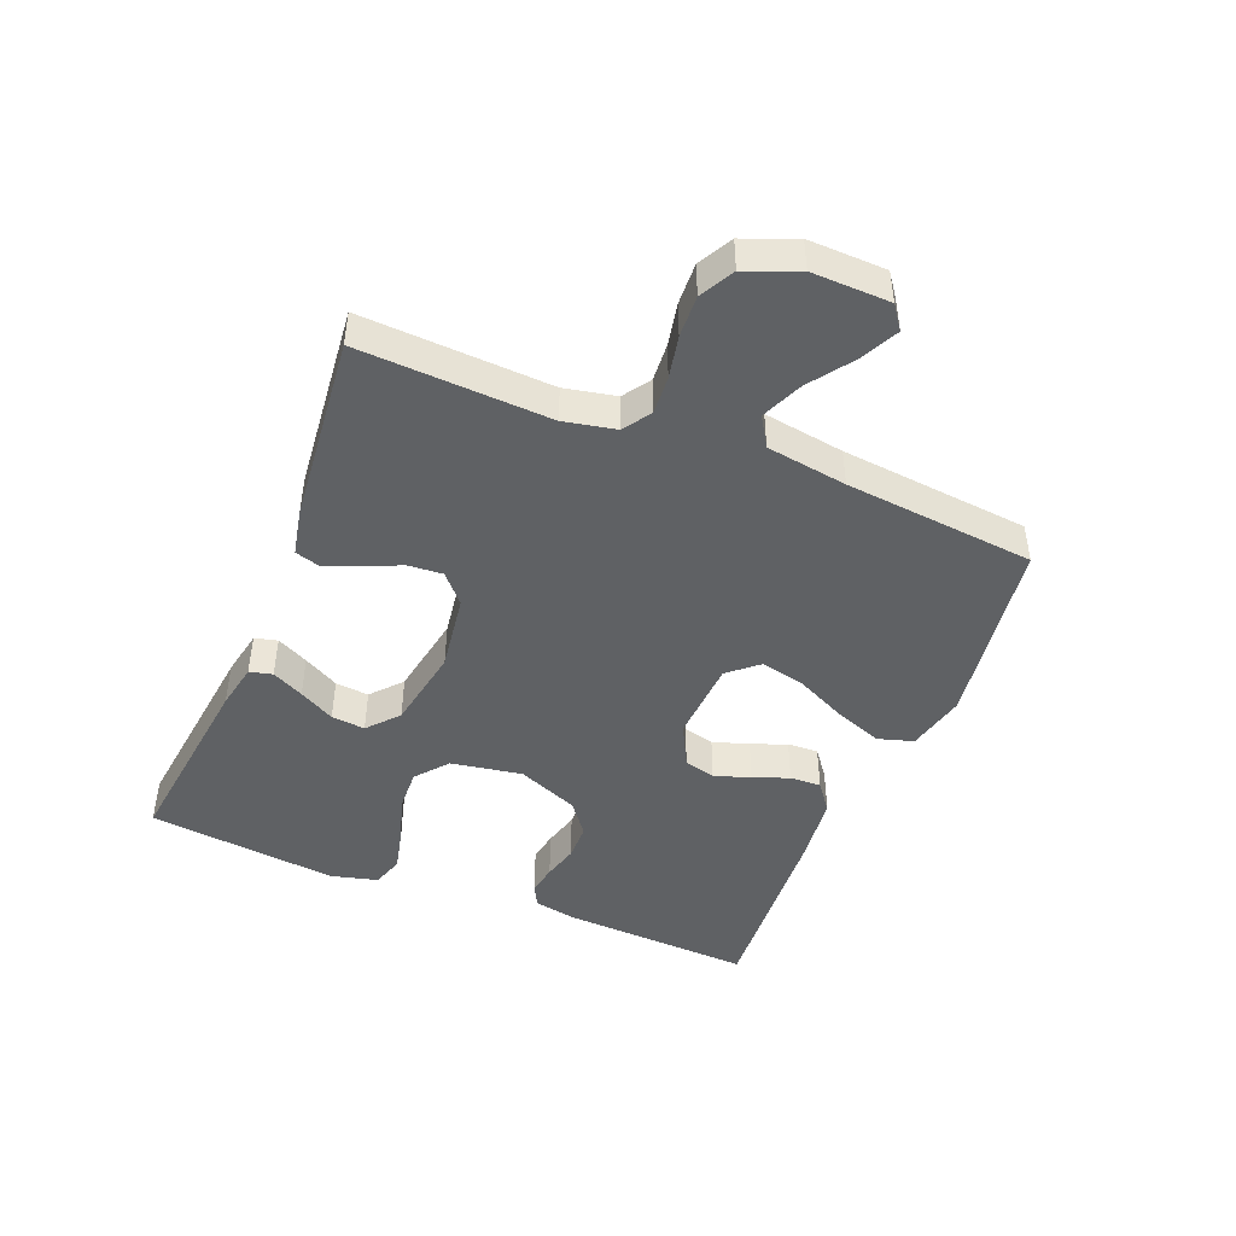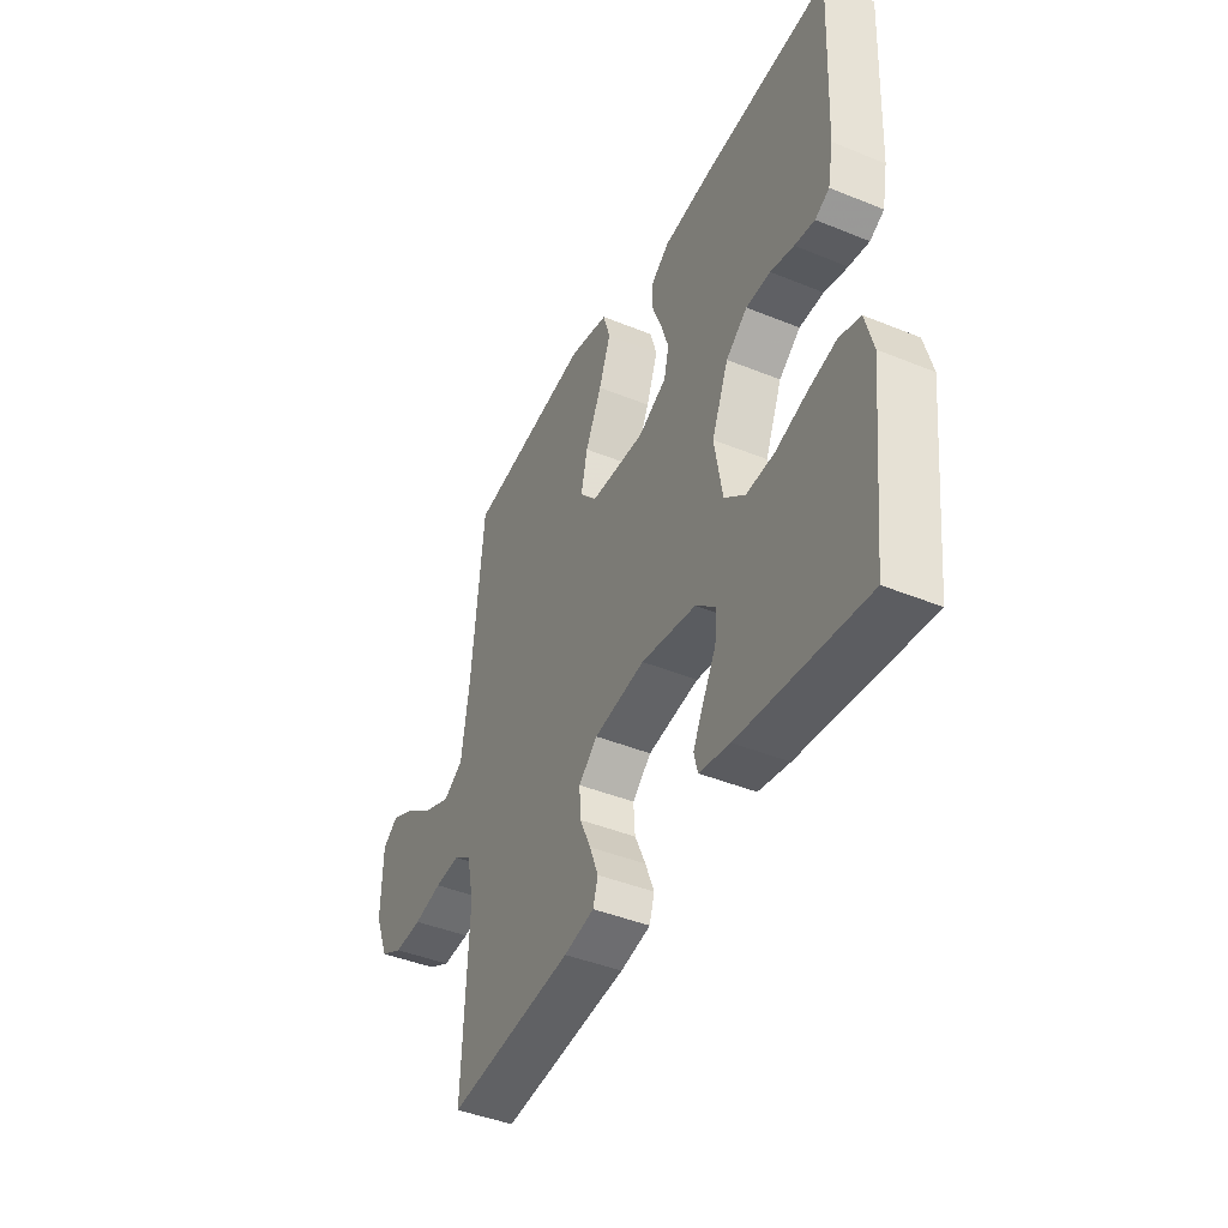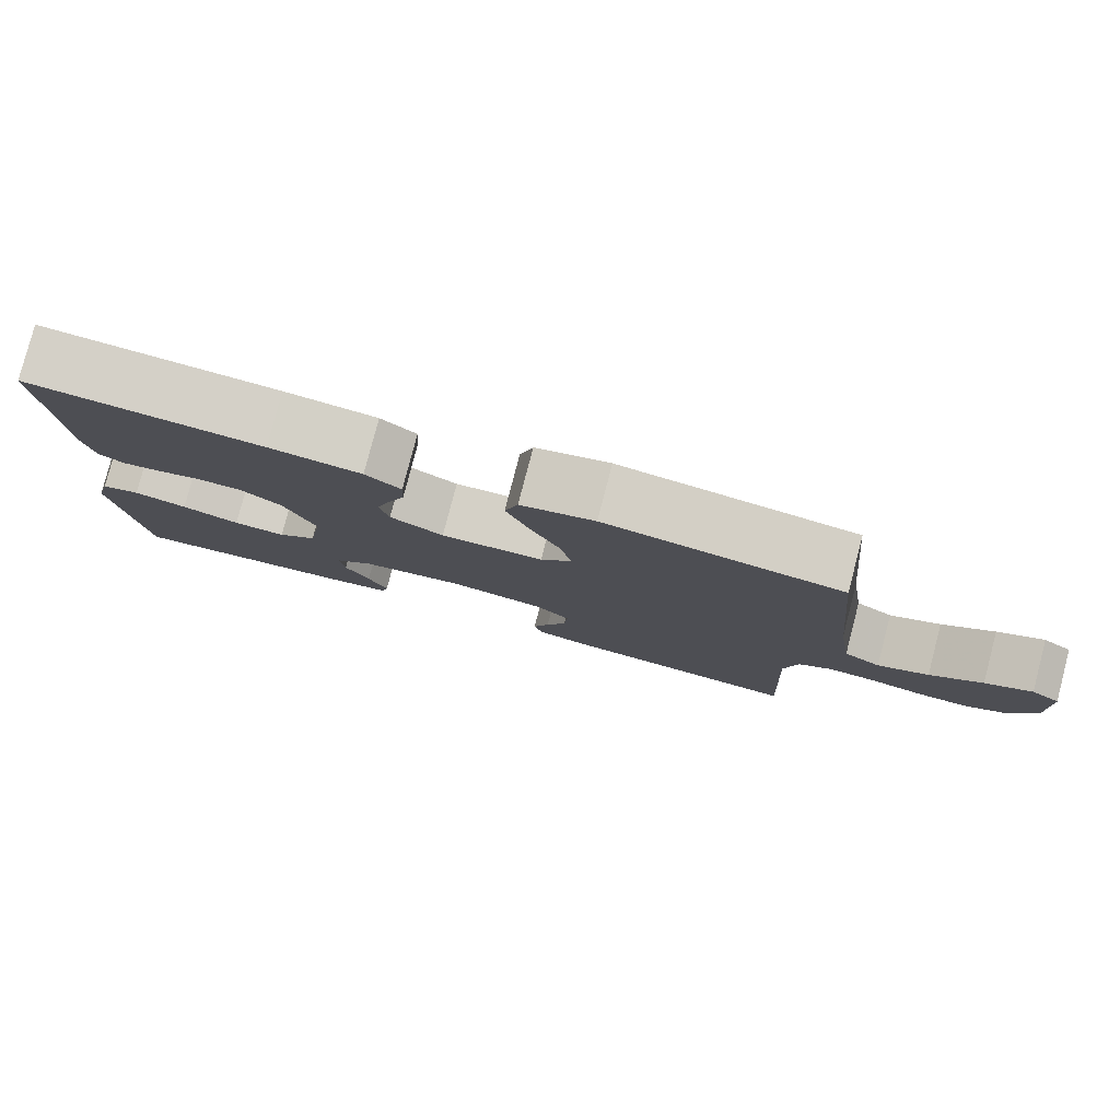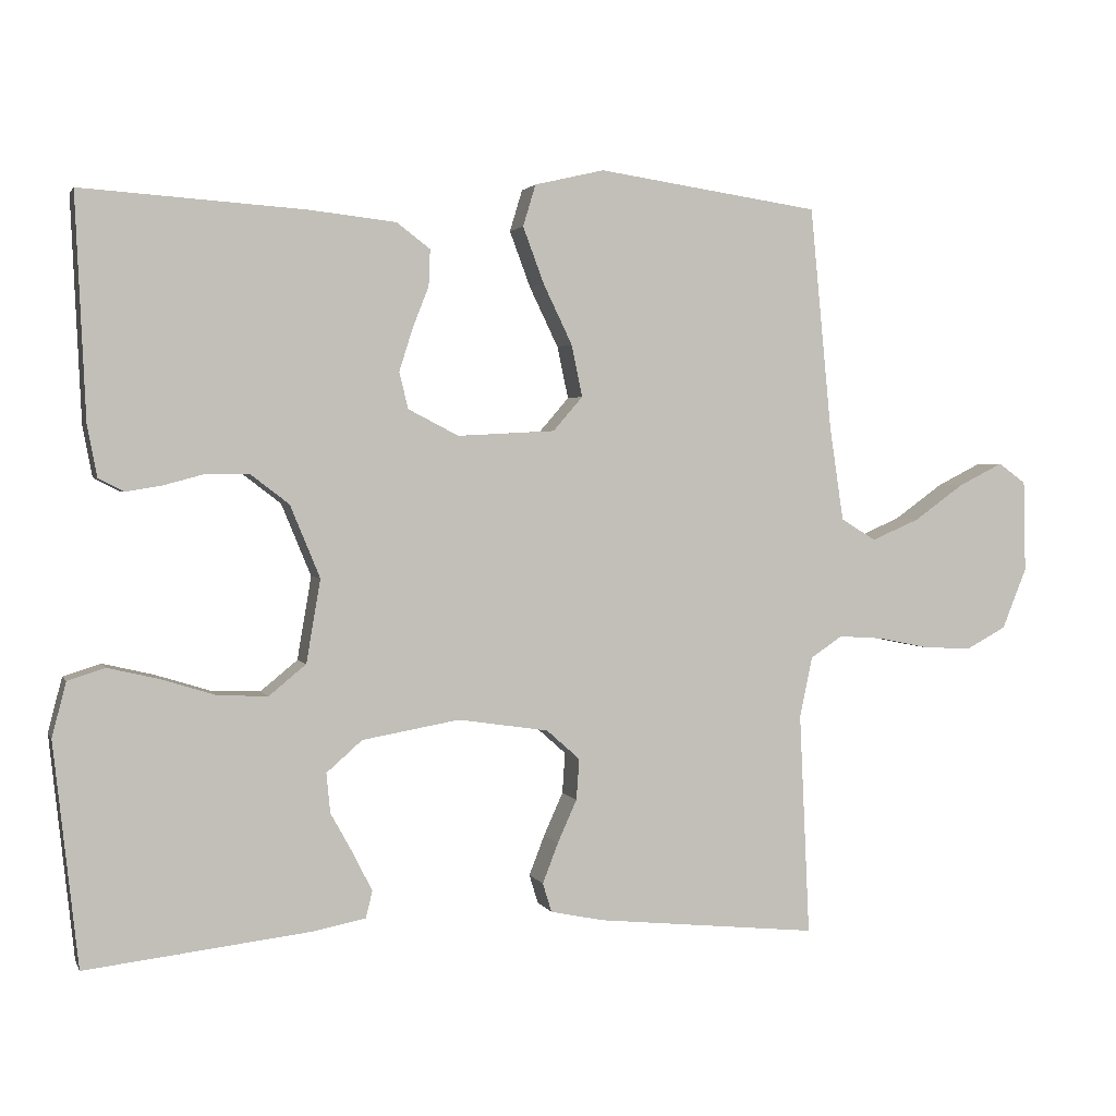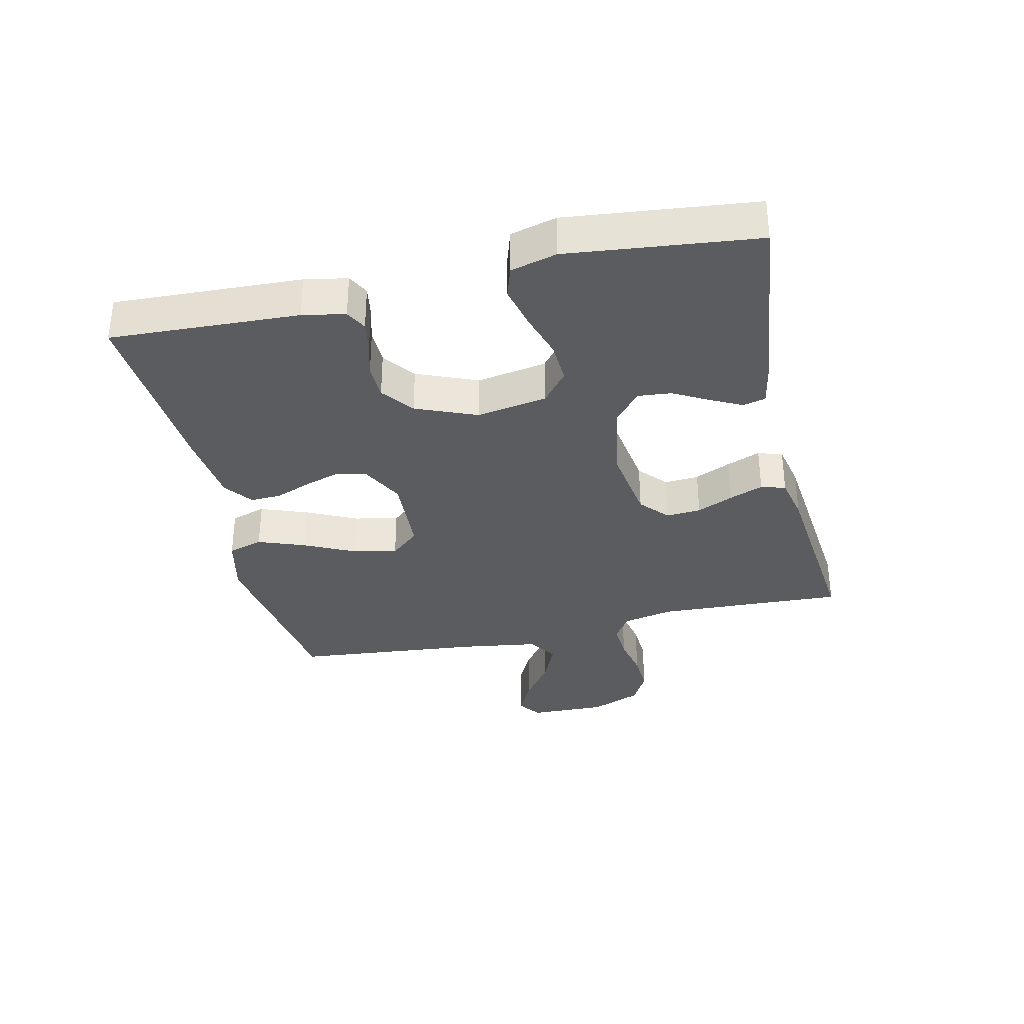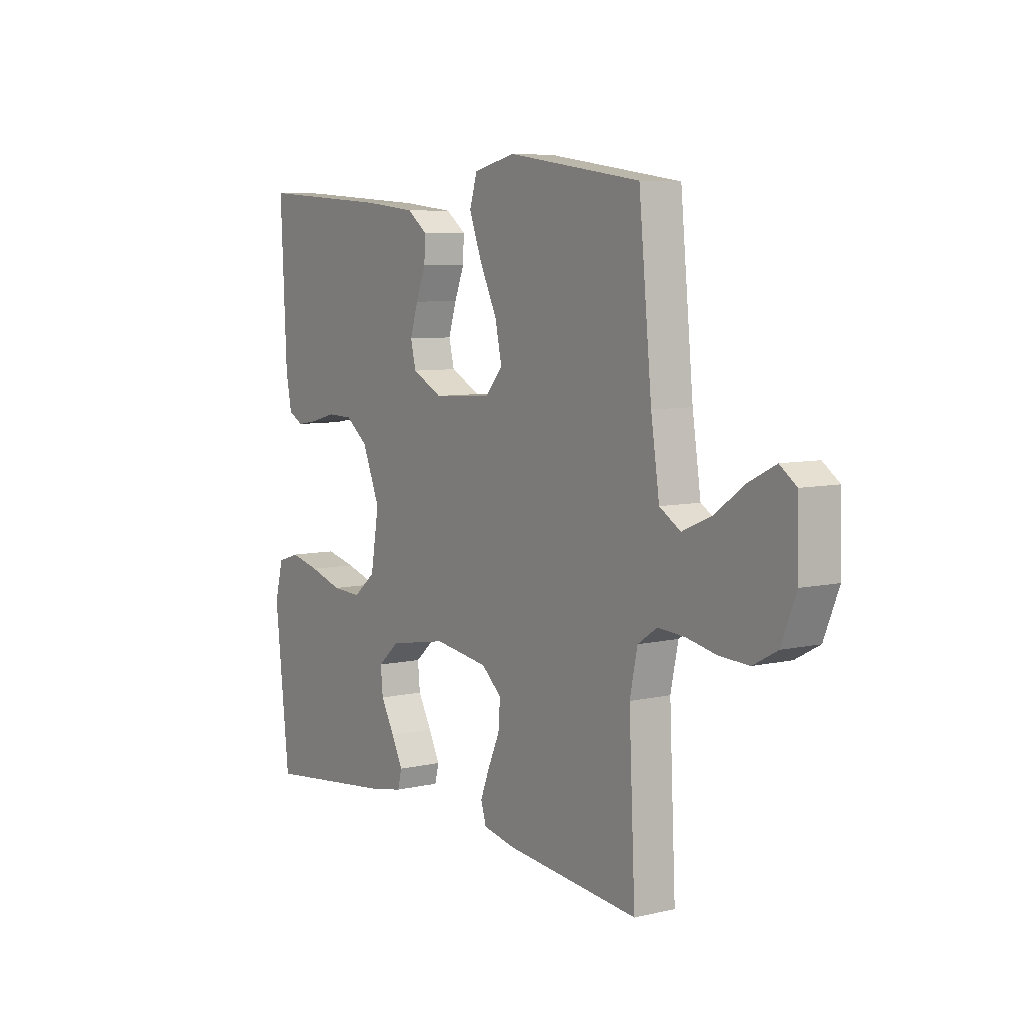
<metadata>
{"format":"obj","ext":"obj","renderer":"f3d","projection":"perspective","resolution":1024,"background":"white","views":[{"elev":-45.6,"azim":-112.1,"up":"+Y"},{"elev":-43.1,"azim":64.2,"up":"+Z"},{"elev":80.0,"azim":-165.4,"up":"+Z"},{"elev":2.2,"azim":164.3,"up":"+Z"},{"elev":-33.9,"azim":102.9,"up":"+Y"},{"elev":7.0,"azim":-123.9,"up":"+Z"}]}
</metadata>
<code>
v 0.5 0.07 -0.5
v 0.2 0.07 -0.465
v 0.127 0.07 -0.451
v 0.118 0.07 -0.415
v 0.143 0.07 -0.365
v 0.174 0.07 -0.309
v 0.179 0.07 -0.256
v 0.131 0.07 -0.214
v 0 0.07 -0.191
v -0.122 0.07 -0.209
v -0.167 0.07 -0.249
v -0.163 0.07 -0.304
v -0.137 0.07 -0.362
v -0.116 0.07 -0.416
v -0.128 0.07 -0.455
v -0.2 0.07 -0.47
v -0.5 0.07 -0.5
v -0.486 0.07 -0.2
v -0.503 0.07 -0.119
v -0.546 0.07 -0.09
v -0.606 0.07 -0.094
v -0.674 0.07 -0.108
v -0.74 0.07 -0.111
v -0.794 0.07 -0.082
v -0.827 0.07 0
v -0.824 0.07 0.123
v -0.787 0.07 0.15
v -0.727 0.07 0.12
v -0.66 0.07 0.072
v -0.595 0.07 0.044
v -0.548 0.07 0.073
v -0.529 0.07 0.2
v -0.5 0.07 0.5
v -0.2 0.07 0.544
v -0.106 0.07 0.522
v -0.089 0.07 0.466
v -0.117 0.07 0.391
v -0.156 0.07 0.31
v -0.171 0.07 0.24
v -0.131 0.07 0.194
v 0 0.07 0.187
v 0.068 0.07 0.222
v 0.08 0.07 0.271
v 0.062 0.07 0.328
v 0.04 0.07 0.384
v 0.038 0.07 0.433
v 0.083 0.07 0.467
v 0.2 0.07 0.48
v 0.5 0.07 0.5
v 0.486 0.07 0.2
v 0.473 0.07 0.132
v 0.439 0.07 0.114
v 0.391 0.07 0.122
v 0.335 0.07 0.137
v 0.277 0.07 0.136
v 0.226 0.07 0.097
v 0.186 0.07 0
v 0.205 0.07 -0.112
v 0.255 0.07 -0.153
v 0.322 0.07 -0.15
v 0.396 0.07 -0.127
v 0.464 0.07 -0.111
v 0.514 0.07 -0.127
v 0.533 0.07 -0.2
v 0.5 0 -0.5
v 0.2 0 -0.465
v 0.127 0 -0.451
v 0.118 0 -0.415
v 0.143 0 -0.365
v 0.174 0 -0.309
v 0.179 0 -0.256
v 0.131 0 -0.214
v 0 0 -0.191
v -0.122 0 -0.209
v -0.167 0 -0.249
v -0.163 0 -0.304
v -0.137 0 -0.362
v -0.116 0 -0.416
v -0.128 0 -0.455
v -0.2 0 -0.47
v -0.5 0 -0.5
v -0.486 0 -0.2
v -0.503 0 -0.119
v -0.546 0 -0.09
v -0.606 0 -0.094
v -0.674 0 -0.108
v -0.74 0 -0.111
v -0.794 0 -0.082
v -0.827 0 0
v -0.824 0 0.123
v -0.787 0 0.15
v -0.727 0 0.12
v -0.66 0 0.072
v -0.595 0 0.044
v -0.548 0 0.073
v -0.529 0 0.2
v -0.5 0 0.5
v -0.2 0 0.544
v -0.106 0 0.522
v -0.089 0 0.466
v -0.117 0 0.391
v -0.156 0 0.31
v -0.171 0 0.24
v -0.131 0 0.194
v 0 0 0.187
v 0.068 0 0.222
v 0.08 0 0.271
v 0.062 0 0.328
v 0.04 0 0.384
v 0.038 0 0.433
v 0.083 0 0.467
v 0.2 0 0.48
v 0.5 0 0.5
v 0.486 0 0.2
v 0.473 0 0.132
v 0.439 0 0.114
v 0.391 0 0.122
v 0.335 0 0.137
v 0.277 0 0.136
v 0.226 0 0.097
v 0.186 0 0
v 0.205 0 -0.112
v 0.255 0 -0.153
v 0.322 0 -0.15
v 0.396 0 -0.127
v 0.464 0 -0.111
v 0.514 0 -0.127
v 0.533 0 -0.2
f 4 5 6
f 3 4 6
f 2 3 6
f 1 2 6
f 64 1 6
f 63 64 6
f 62 63 6
f 61 62 6
f 60 61 6
f 59 60 6 7
f 58 59 7 8
f 57 58 8 9
f 56 57 9 10
f 52 53 54
f 51 52 54
f 50 51 54
f 49 50 54
f 48 49 54
f 47 48 54
f 46 47 54
f 45 46 54
f 44 45 54
f 43 44 54 55
f 42 43 55 56
f 36 37 38
f 35 36 38
f 34 35 38
f 33 34 38
f 32 33 38
f 31 32 38 39
f 30 31 39 40
f 27 28 29
f 26 27 29
f 25 26 29
f 24 25 29
f 23 24 29
f 22 23 29
f 21 22 29
f 20 21 29 30
f 30 40 41
f 20 30 41
f 19 20 41
f 16 17 18
f 15 16 18
f 14 15 18
f 13 14 18
f 12 13 18
f 11 12 18 19
f 42 56 10
f 41 42 10
f 19 41 10
f 10 11 19
f 70 69 68
f 70 68 67
f 70 67 66
f 70 66 65
f 70 65 128
f 70 128 127
f 70 127 126
f 70 126 125
f 70 125 124
f 71 70 124 123
f 72 71 123 122
f 73 72 122 121
f 74 73 121 120
f 118 117 116
f 118 116 115
f 118 115 114
f 118 114 113
f 118 113 112
f 118 112 111
f 118 111 110
f 118 110 109
f 118 109 108
f 119 118 108 107
f 120 119 107 106
f 102 101 100
f 102 100 99
f 102 99 98
f 102 98 97
f 102 97 96
f 103 102 96 95
f 104 103 95 94
f 93 92 91
f 93 91 90
f 93 90 89
f 93 89 88
f 93 88 87
f 93 87 86
f 93 86 85
f 94 93 85 84
f 105 104 94
f 105 94 84
f 105 84 83
f 82 81 80
f 82 80 79
f 82 79 78
f 82 78 77
f 82 77 76
f 83 82 76 75
f 74 120 106
f 74 106 105
f 74 105 83
f 83 75 74
f 1 65 66 2
f 2 66 67 3
f 3 67 68 4
f 4 68 69 5
f 5 69 70 6
f 6 70 71 7
f 7 71 72 8
f 8 72 73 9
f 9 73 74 10
f 10 74 75 11
f 11 75 76 12
f 12 76 77 13
f 13 77 78 14
f 14 78 79 15
f 15 79 80 16
f 16 80 81 17
f 17 81 82 18
f 18 82 83 19
f 19 83 84 20
f 20 84 85 21
f 21 85 86 22
f 22 86 87 23
f 23 87 88 24
f 24 88 89 25
f 25 89 90 26
f 26 90 91 27
f 27 91 92 28
f 28 92 93 29
f 29 93 94 30
f 30 94 95 31
f 31 95 96 32
f 32 96 97 33
f 33 97 98 34
f 34 98 99 35
f 35 99 100 36
f 36 100 101 37
f 37 101 102 38
f 38 102 103 39
f 39 103 104 40
f 40 104 105 41
f 41 105 106 42
f 42 106 107 43
f 43 107 108 44
f 44 108 109 45
f 45 109 110 46
f 46 110 111 47
f 47 111 112 48
f 48 112 113 49
f 49 113 114 50
f 50 114 115 51
f 51 115 116 52
f 52 116 117 53
f 53 117 118 54
f 54 118 119 55
f 55 119 120 56
f 56 120 121 57
f 57 121 122 58
f 58 122 123 59
f 59 123 124 60
f 60 124 125 61
f 61 125 126 62
f 62 126 127 63
f 63 127 128 64
f 64 128 65 1

</code>
